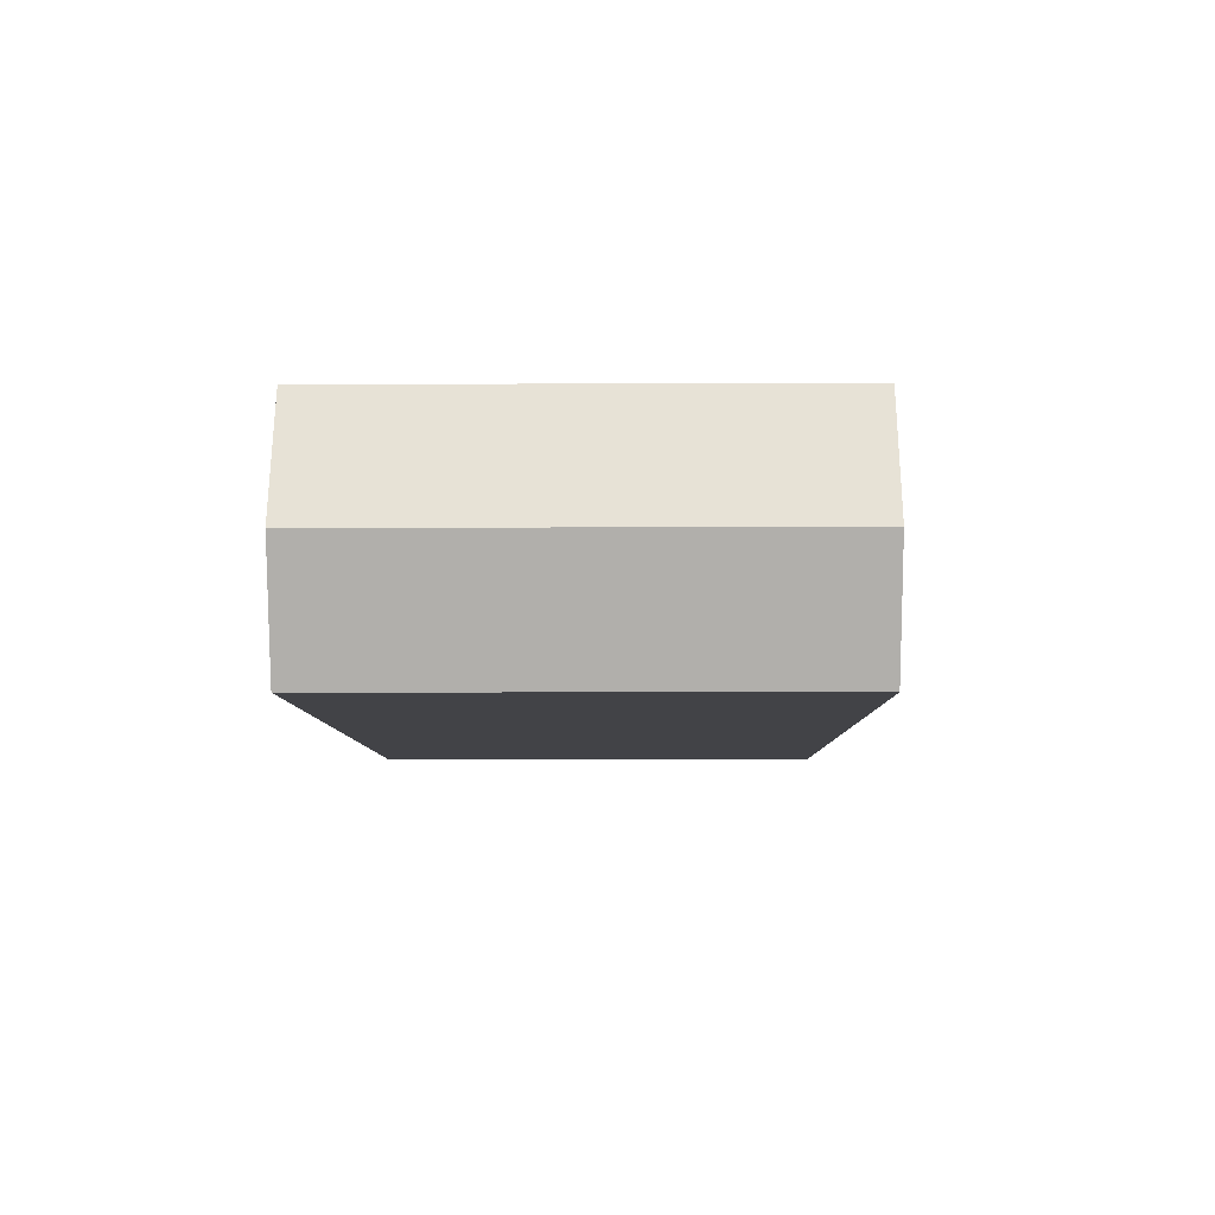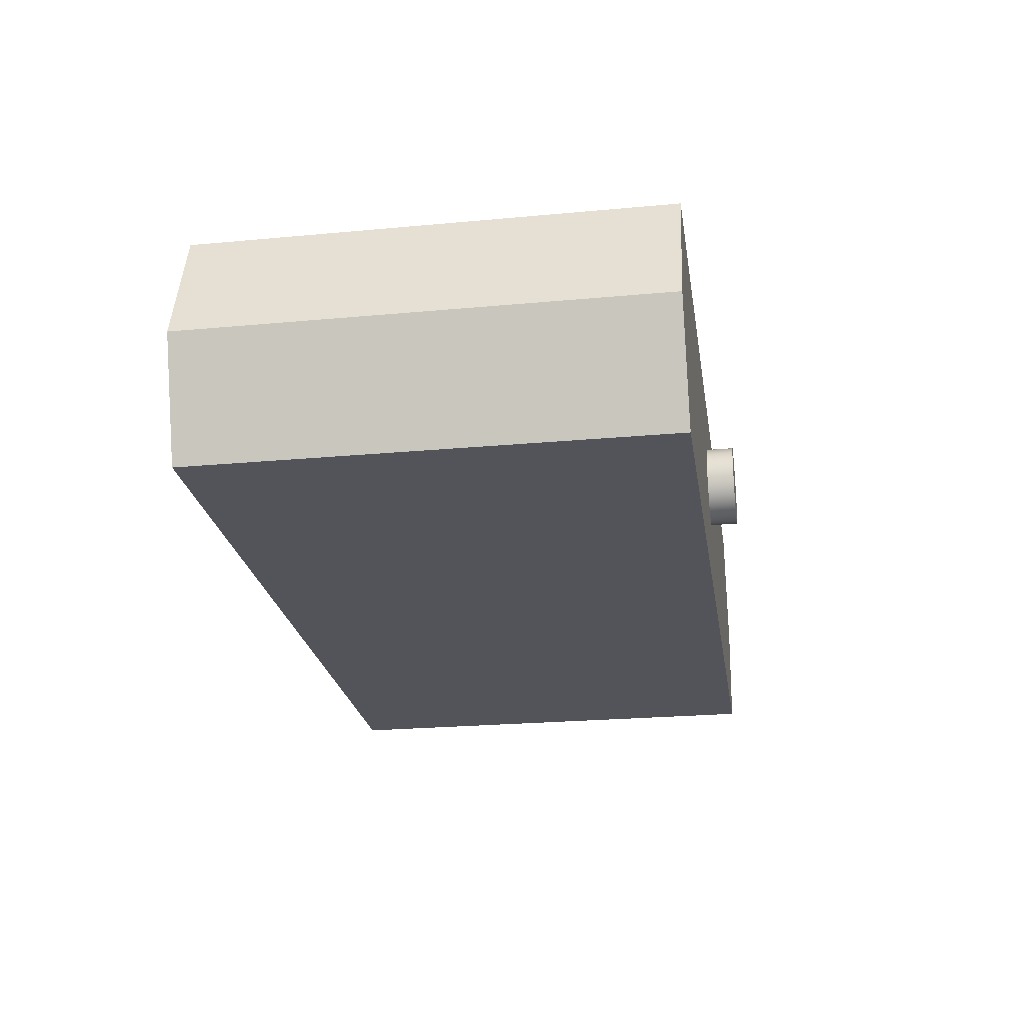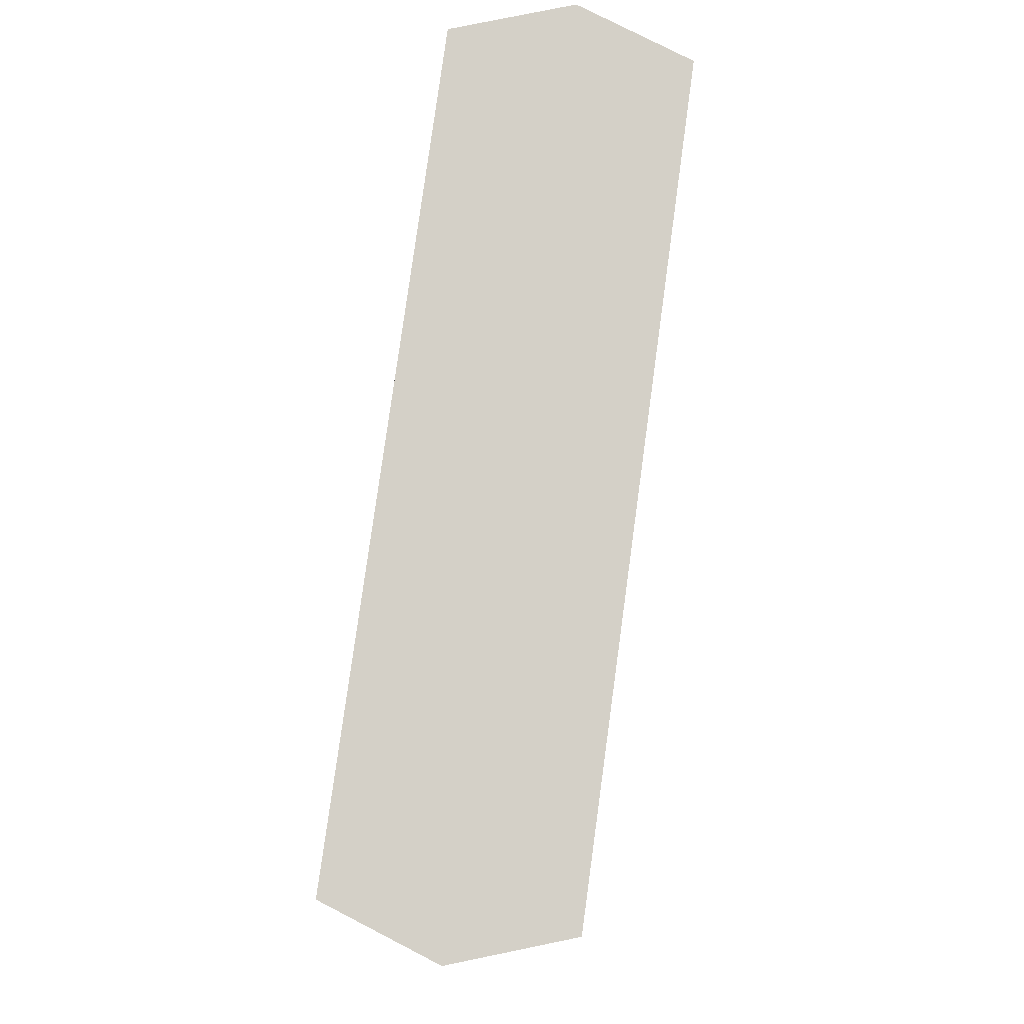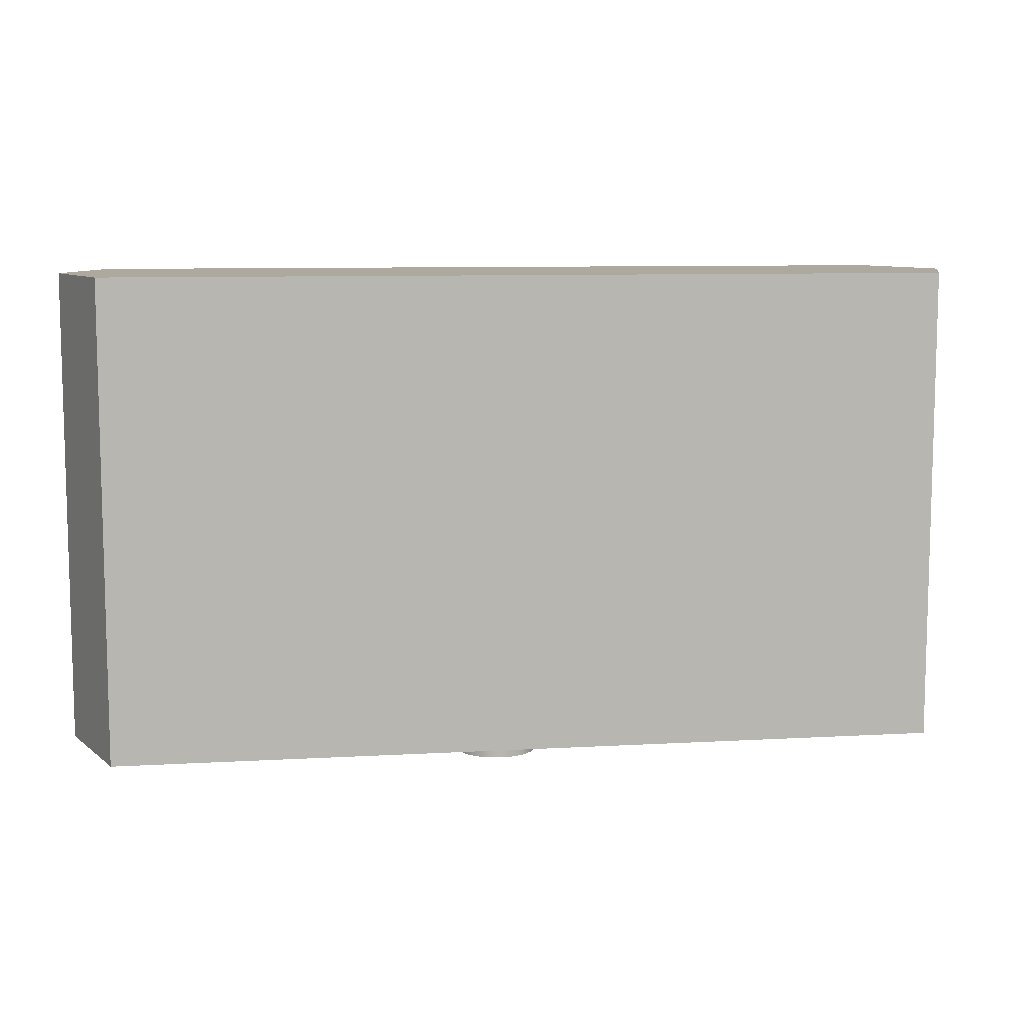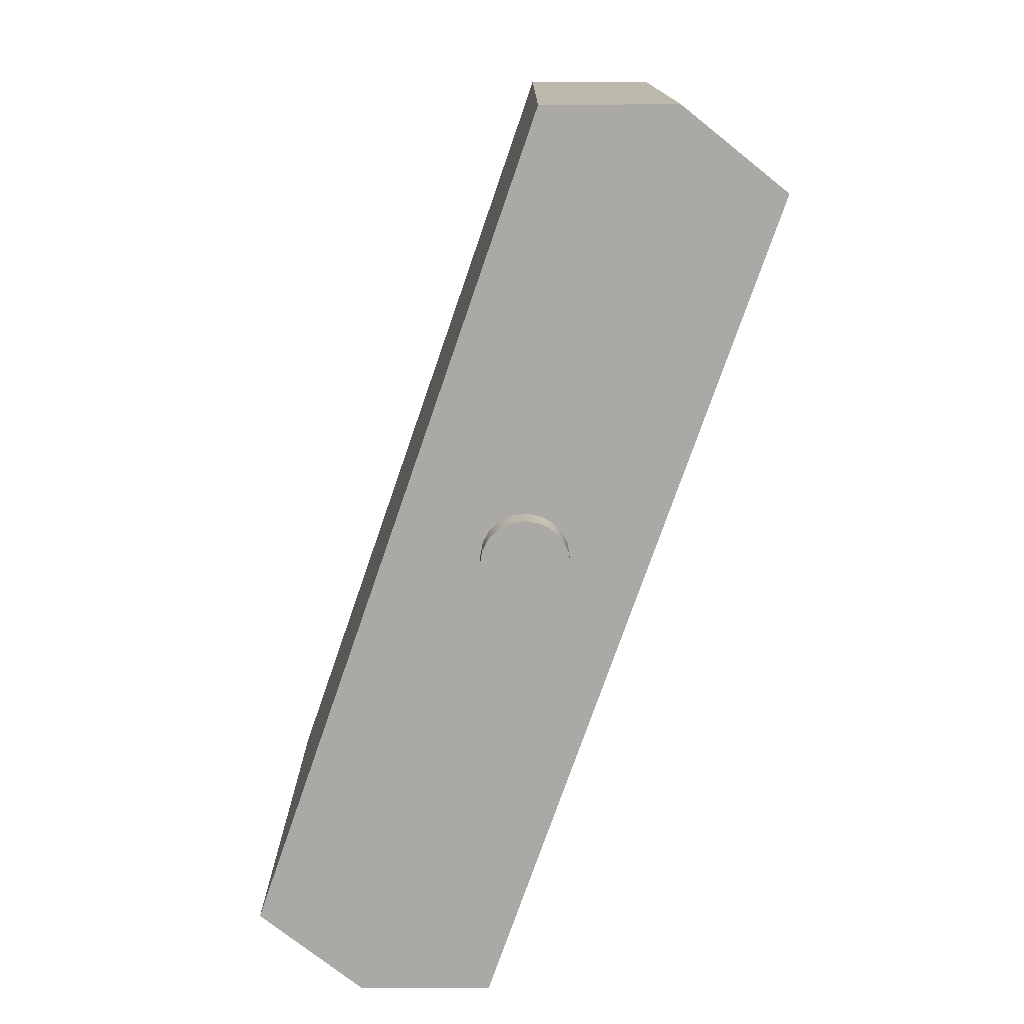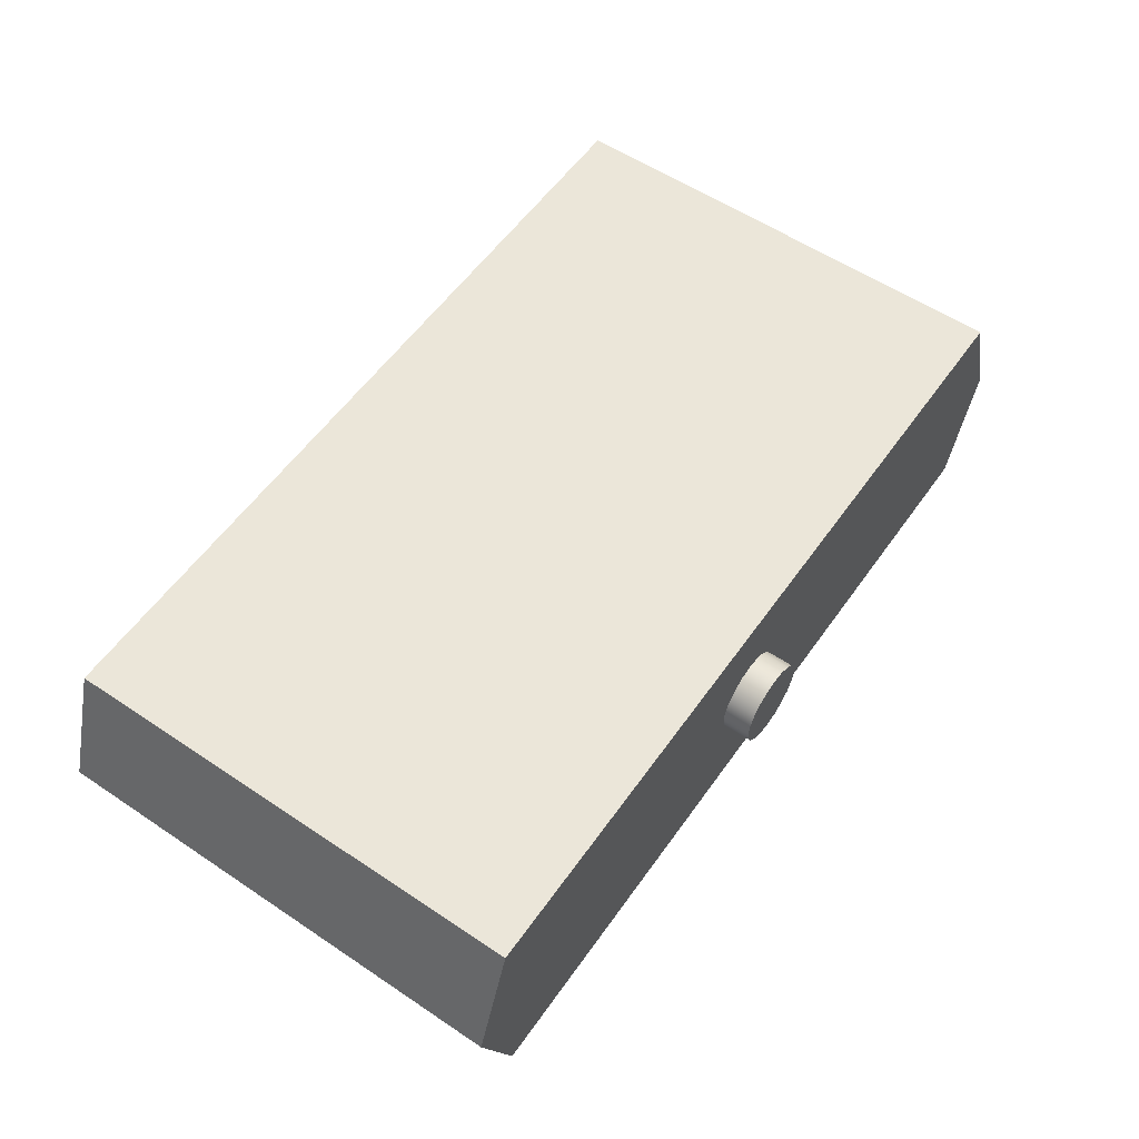
<metadata>
{"format":"obj","ext":"obj","renderer":"f3d","projection":"perspective","resolution":1024,"background":"white","views":[{"elev":-7.5,"azim":-89.6,"up":"+Z"},{"elev":-23.8,"azim":-81.2,"up":"+Z"},{"elev":79.9,"azim":-82.2,"up":"+Y"},{"elev":9.0,"azim":-8.6,"up":"+Y"},{"elev":-75.3,"azim":-109.1,"up":"+Y"},{"elev":56.9,"azim":-55.1,"up":"+Z"}]}
</metadata>
<code>
v -0.15 0 -1.837e-17
v -0.1427 0 0.04635
v -0.1214 0 0.08817
v -0.08817 0 0.1214
v -0.04635 0 0.1427
v 9.185e-18 0 0.15
v 0.04635 0 0.1427
v 0.08817 0 0.1214
v 0.1214 0 0.08817
v 0.1427 0 0.04635
v 0.15 0 0
v 0.1427 0 -0.04635
v 0.1214 0 -0.08817
v 0.08817 0 -0.1214
v 0.04635 0 -0.1427
v 9.185e-18 0 -0.15
v -0.04635 0 -0.1427
v -0.08817 0 -0.1214
v -0.1214 0 -0.08817
v -0.1427 0 -0.04635
v -1.568 0 -0.02344
v -1.418 0 -0.45
v 1.55 0 -0.45
v 1.7 0 -0.02344
v 1.55 0 0.4031
v -1.418 0 0.4031
v 1.55 0 -0.45
v -1.418 0 -0.45
v -1.418 1.7 -0.45
v 1.55 1.7 -0.45
v 1.55 0 0.4031
v 1.7 0 -0.02344
v 1.7 1.7 -0.02344
v 1.55 1.7 0.4031
v -1.418 0 -0.45
v -1.568 0 -0.02344
v -1.568 1.7 -0.02344
v -1.418 1.7 -0.45
v -1.568 0 -0.02344
v -1.418 0 0.4031
v -1.418 1.7 0.4031
v -1.568 1.7 -0.02344
v 1.7 0 -0.02344
v 1.55 0 -0.45
v 1.55 1.7 -0.45
v 1.7 1.7 -0.02344
v -0.15 -0.1 -1.837e-17
v -0.1427 -0.1 0.04635
v -0.1214 -0.1 0.08817
v -0.08817 -0.1 0.1214
v -0.04635 -0.1 0.1427
v 9.185e-18 -0.1 0.15
v 0.04635 -0.1 0.1427
v 0.08817 -0.1 0.1214
v 0.1214 -0.1 0.08817
v 0.1427 -0.1 0.04635
v 0.15 -0.1 0
v 0.1427 -0.1 -0.04635
v 0.1214 -0.1 -0.08817
v 0.08817 -0.1 -0.1214
v 0.04635 -0.1 -0.1427
v 9.185e-18 -0.1 -0.15
v -0.04635 -0.1 -0.1427
v -0.08817 -0.1 -0.1214
v -0.1214 -0.1 -0.08817
v -0.1427 -0.1 -0.04635
v -0.15 0 -1.837e-17
v -0.1427 0 -0.04635
v -0.1214 0 -0.08817
v -0.08817 0 -0.1214
v -0.04635 0 -0.1427
v 9.185e-18 0 -0.15
v 0.04635 0 -0.1427
v 0.08817 0 -0.1214
v 0.1214 0 -0.08817
v 0.1427 0 -0.04635
v 0.15 0 0
v 0.1427 0 0.04635
v 0.1214 0 0.08817
v 0.08817 0 0.1214
v 0.04635 0 0.1427
v 9.185e-18 0 0.15
v -0.04635 0 0.1427
v -0.08817 0 0.1214
v -0.1214 0 0.08817
v -0.1427 0 0.04635
v -0.15 0 -1.837e-17
v -0.15 -0.1 -1.837e-17
v -1.418 1.7 -0.45
v -1.568 1.7 -0.02344
v -1.418 1.7 0.4031
v 1.55 1.7 0.4031
v 1.7 1.7 -0.02344
v 1.55 1.7 -0.45
v -1.418 0 0.4031
v 1.55 0 0.4031
v 1.55 1.7 0.4031
v -1.418 1.7 0.4031
v -0.15 -0.1 -1.837e-17
v -0.1427 -0.1 -0.04635
v -0.1214 -0.1 -0.08817
v -0.08817 -0.1 -0.1214
v -0.04635 -0.1 -0.1427
v 9.185e-18 -0.1 -0.15
v 0.04635 -0.1 -0.1427
v 0.08817 -0.1 -0.1214
v 0.1214 -0.1 -0.08817
v 0.1427 -0.1 -0.04635
v 0.15 -0.1 0
v 0.1427 -0.1 0.04635
v 0.1214 -0.1 0.08817
v 0.08817 -0.1 0.1214
v 0.04635 -0.1 0.1427
v 9.185e-18 -0.1 0.15
v -0.04635 -0.1 0.1427
v -0.08817 -0.1 0.1214
v -0.1214 -0.1 0.08817
v -0.1427 -0.1 0.04635
f 20 1 21
f 21 1 2
f 21 2 3
f 21 3 26
f 26 3 4
f 26 4 5
f 5 6 26
f 26 6 25
f 25 6 7
f 25 7 8
f 8 9 25
f 25 9 10
f 25 10 24
f 24 10 11
f 24 11 12
f 12 13 24
f 24 13 23
f 23 13 14
f 23 14 15
f 15 16 23
f 23 16 22
f 22 16 17
f 22 17 18
f 18 19 22
f 22 19 21
f 21 19 20
f 27 28 30
f 30 28 29
f 31 32 34
f 34 32 33
f 35 36 38
f 38 36 37
f 39 40 42
f 42 40 41
f 43 44 46
f 46 44 45
f 48 86 47
f 47 86 87
f 88 67 66
f 66 67 68
f 66 68 65
f 65 68 69
f 65 69 64
f 64 69 70
f 64 70 63
f 63 70 71
f 63 71 62
f 62 71 72
f 62 72 61
f 61 72 73
f 61 73 60
f 60 73 74
f 60 74 59
f 59 74 75
f 59 75 58
f 58 75 76
f 58 76 57
f 57 76 77
f 57 77 56
f 56 77 78
f 56 78 55
f 55 78 79
f 55 79 54
f 54 79 80
f 54 80 53
f 53 80 81
f 53 81 52
f 52 81 82
f 52 82 51
f 51 82 83
f 51 83 50
f 50 83 84
f 50 84 49
f 49 84 85
f 49 85 48
f 48 85 86
f 94 89 93
f 93 89 90
f 93 90 91
f 91 92 93
f 95 96 98
f 98 96 97
f 100 108 99
f 99 108 109
f 99 109 118
f 118 109 110
f 118 110 117
f 117 110 111
f 117 111 116
f 116 111 112
f 116 112 115
f 115 112 113
f 115 113 114
f 108 100 107
f 107 100 101
f 107 101 106
f 106 101 102
f 106 102 105
f 105 102 103
f 105 103 104

</code>
